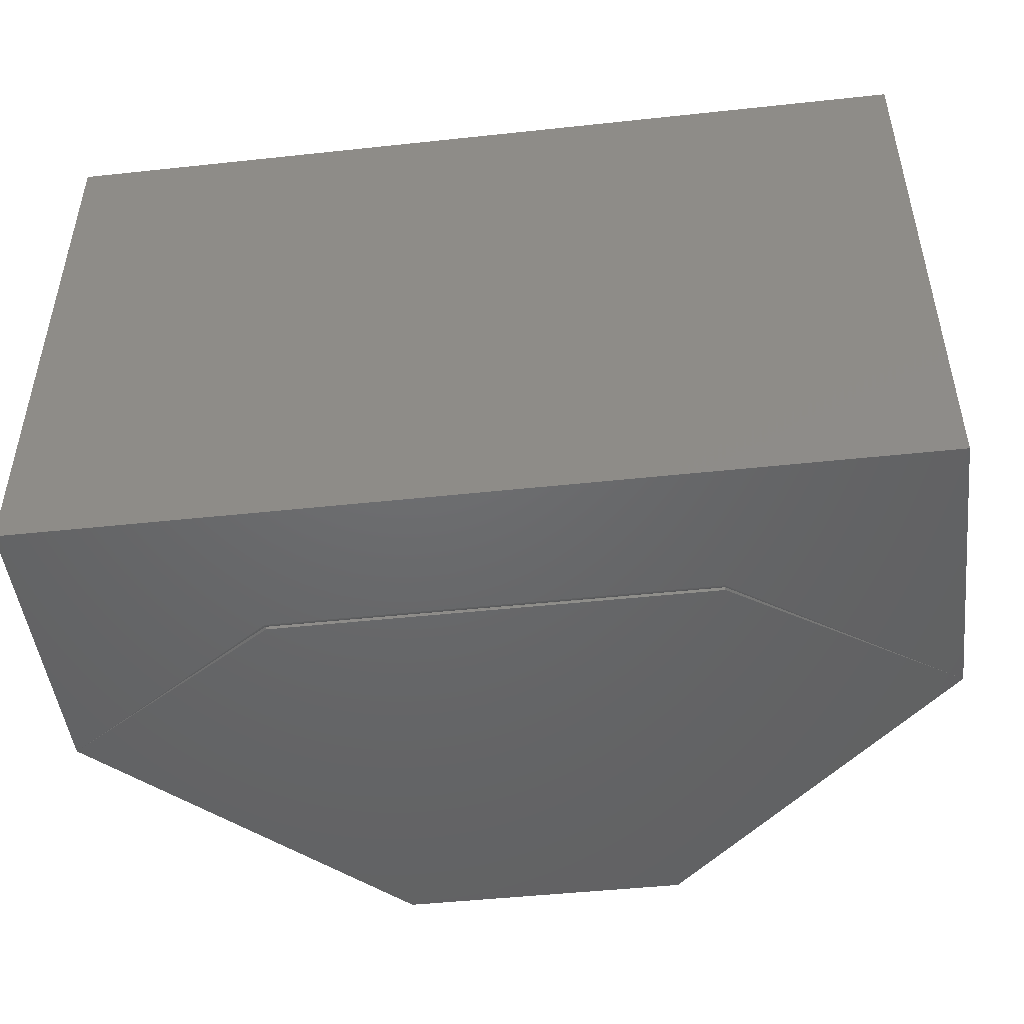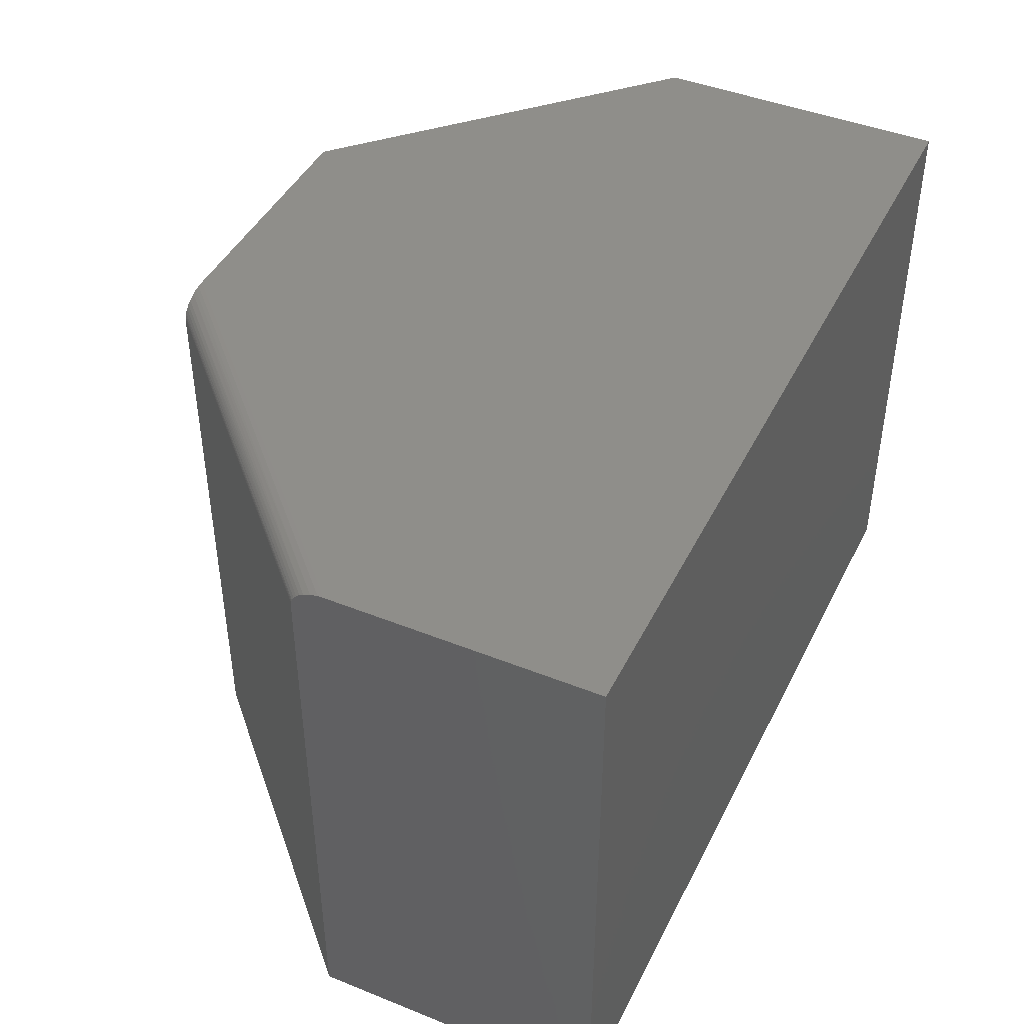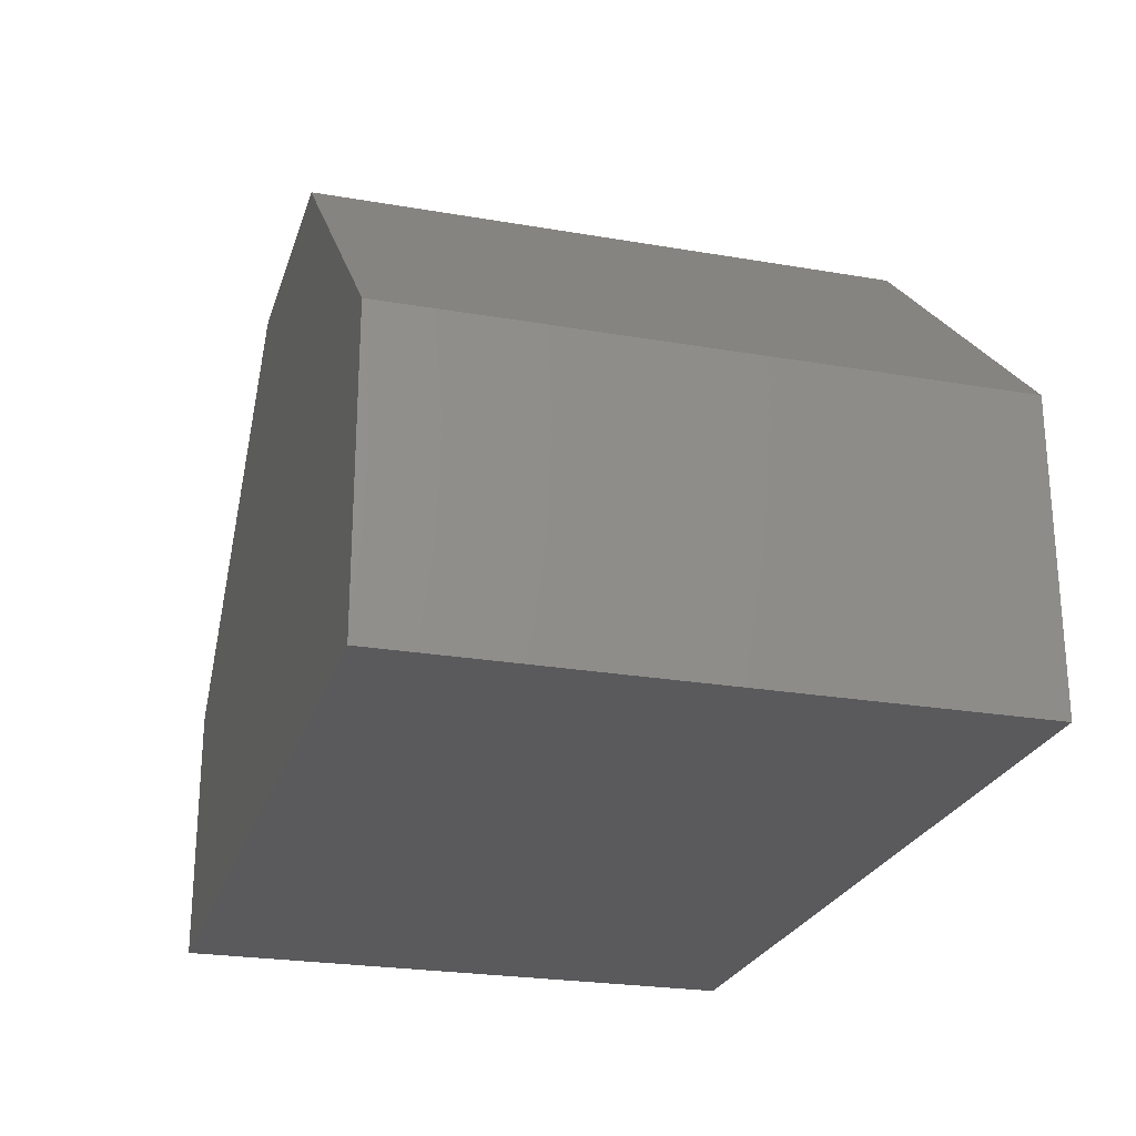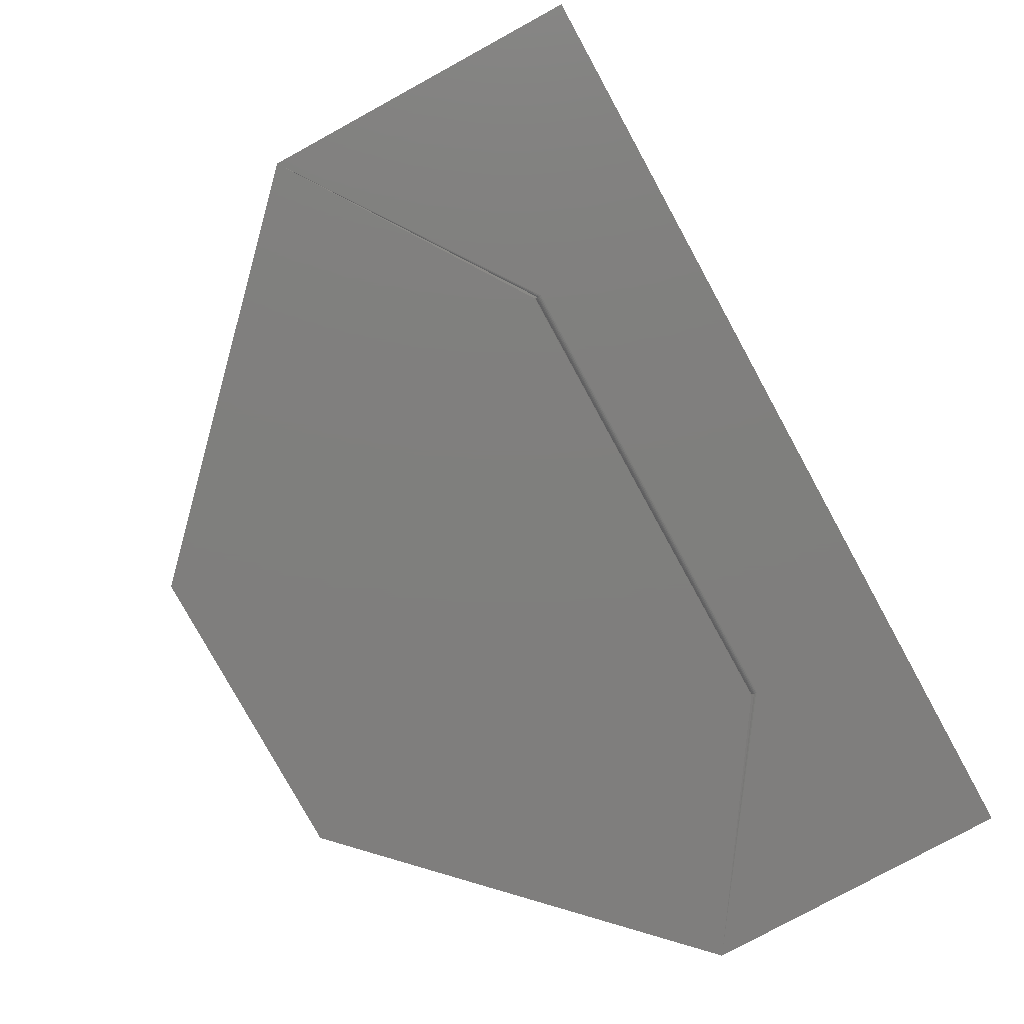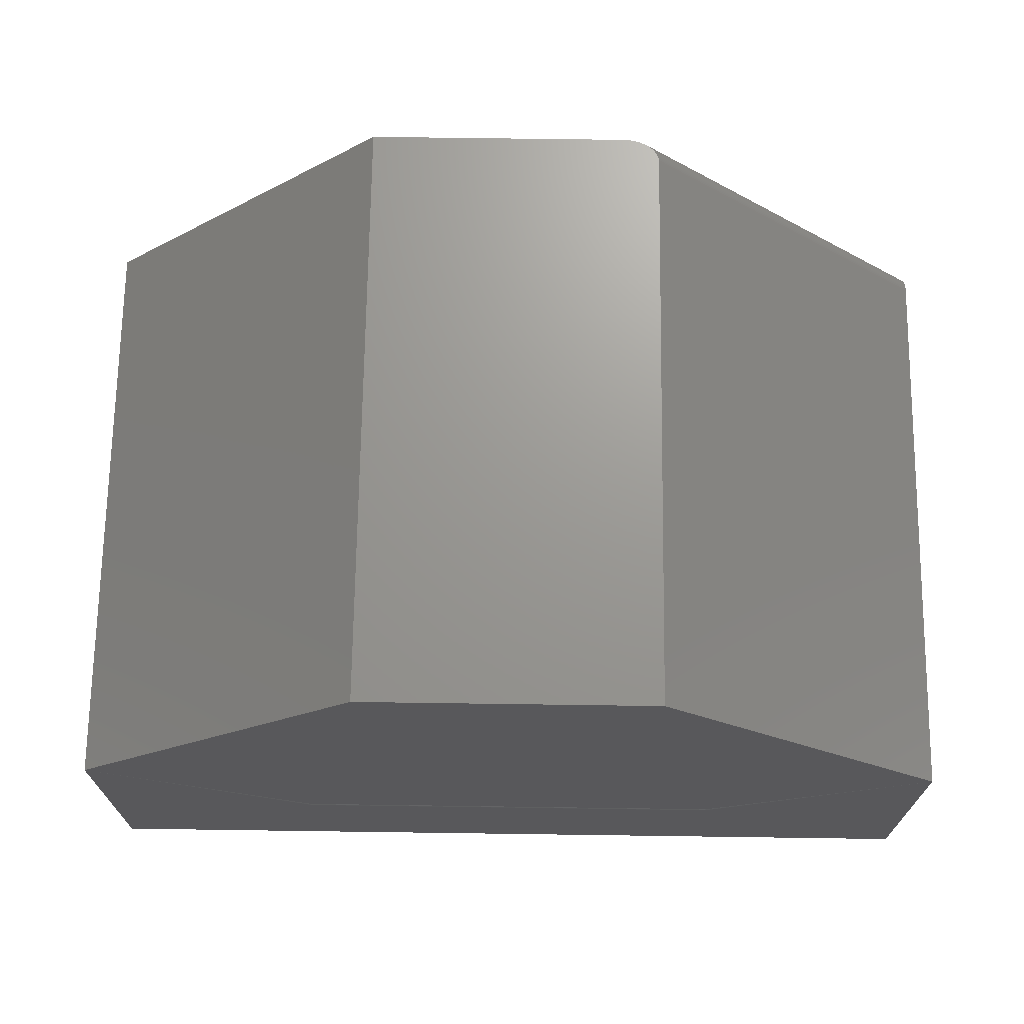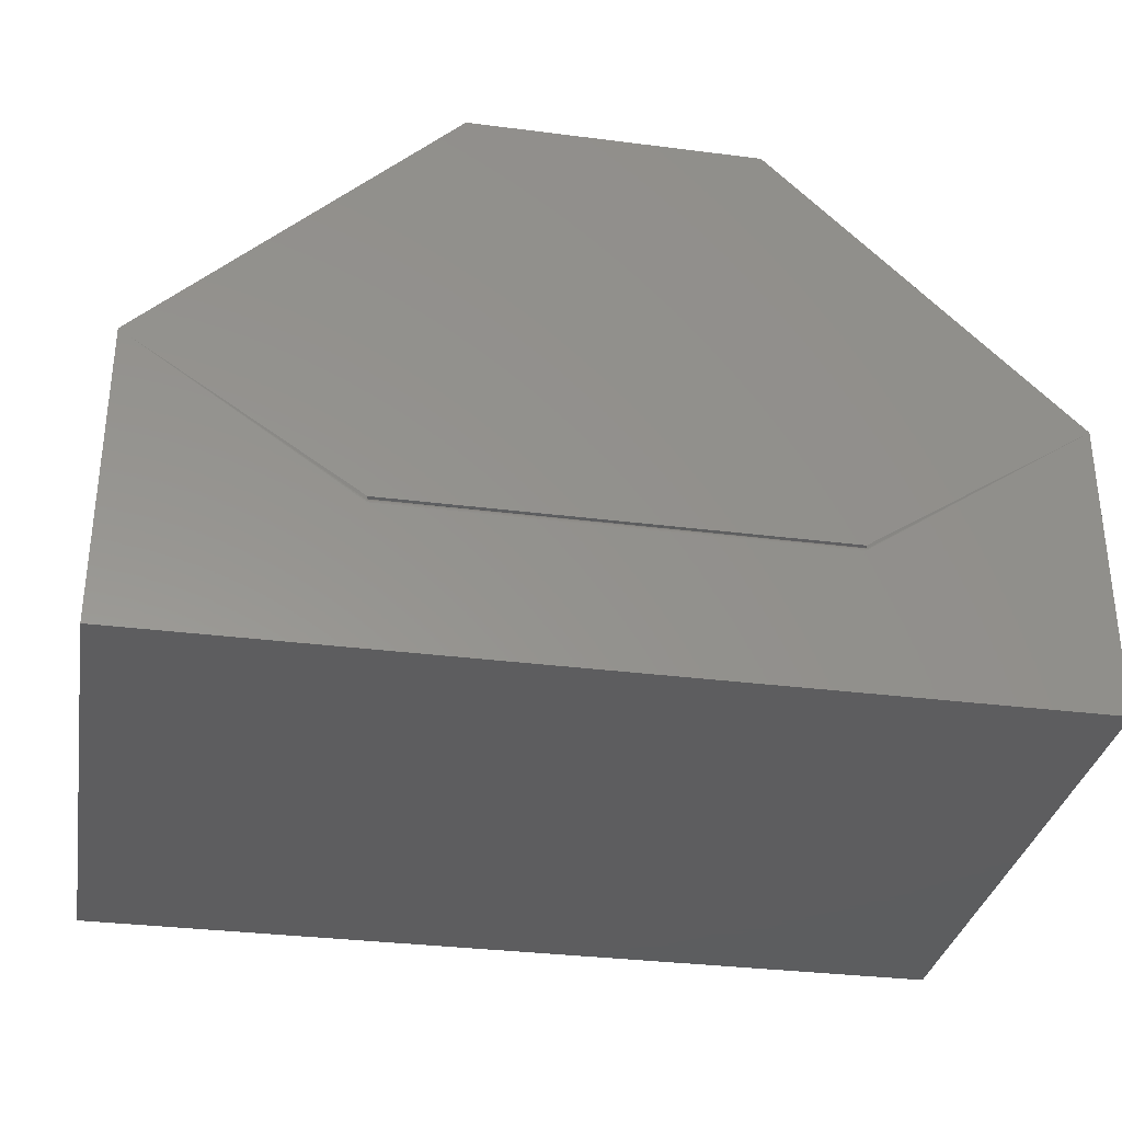
<metadata>
{"format":"stl","ext":"stl","renderer":"f3d","projection":"perspective","resolution":1024,"background":"white","views":[{"elev":-47.7,"azim":-173.1,"up":"+Y"},{"elev":43.9,"azim":115.2,"up":"+Y"},{"elev":-24.5,"azim":-105.8,"up":"+Z"},{"elev":-78.8,"azim":118.7,"up":"+Y"},{"elev":69.9,"azim":0.8,"up":"+Z"},{"elev":-32.5,"azim":-10.1,"up":"+Z"}]}
</metadata>
<code>
# stl→obj: 55 verts, 106 faces
v 0.5625 -0.375 0.3789
v 0.2783 -0.3737 0.186
v 0.2783 -0.3744 0.1847
v 0.2783 -0.3748 0.1832
v 0.2783 -0.375 0.1895
v 0.2783 -0.375 0.1817
v -0.5625 -0.375 0.3789
v -0.2783 -0.3737 0.186
v -0.2783 -0.375 0.1895
v -0.2783 -0.3744 0.1847
v -0.2783 -0.3748 0.1832
v 0.5625 -0.375 -6.889e-17
v -0.2783 -0.375 0.1817
v -0.5625 -0.375 0
v -0.1836 -0.375 0.7461
v 0.1836 -0.375 0.7461
v -0.5625 0.375 0
v 0.5625 0.375 -6.889e-17
v 0.1386 0.375 0.7461
v 0.5625 0.375 0.3354
v -0.1836 0.375 0.7461
v -0.5625 0.375 0.3789
v 0.1464 0.3745 0.7461
v 0.5625 0.3745 0.3429
v 0.1531 0.3733 0.7461
v 0.5625 0.3725 0.3526
v 0.1596 0.3714 0.7461
v 0.5625 0.3689 0.3613
v 0.1681 0.3673 0.7461
v 0.5625 0.3657 0.3664
v 0.1729 0.3639 0.7461
v 0.5625 0.362 0.3707
v 0.177 0.36 0.7461
v 0.5625 0.3579 0.3742
v 0.1801 0.3557 0.7461
v 0.1814 0.3534 0.7461
v 0.1836 0.3438 0.7461
v 0.5625 0.3438 0.3789
v 0.1834 0.3462 0.7461
v 0.5625 0.3462 0.3788
v 0.183 0.3486 0.7461
v 0.5625 0.3486 0.3784
v 0.1823 0.3511 0.7461
v 0.5625 0.3511 0.3777
v 0.5625 0.3534 0.3768
v -0.2783 -0.3727 0.1872
v -0.2783 -0.3715 0.1882
v -0.2783 -0.3702 0.1889
v -0.2783 -0.3672 0.1895
v 0.2783 -0.3702 0.1889
v 0.2783 -0.3687 0.1893
v 0.2783 -0.3672 0.1895
v -0.2783 -0.3687 0.1893
v 0.2783 -0.3715 0.1882
v 0.2783 -0.3727 0.1872
f 1 2 3
f 1 3 4
f 2 1 5
f 1 4 6
f 7 8 9
f 8 7 10
f 10 7 11
f 1 6 12
f 11 7 13
f 12 6 14
f 14 6 13
f 14 13 7
f 15 7 16
f 16 7 9
f 16 9 1
f 1 9 5
f 17 18 14
f 14 18 12
f 19 20 21
f 21 20 22
f 20 18 22
f 22 18 17
f 20 23 24
f 20 19 23
f 24 23 25
f 24 25 26
f 26 25 27
f 26 27 28
f 27 29 28
f 28 29 30
f 30 29 31
f 30 31 32
f 31 33 32
f 34 32 33
f 33 35 34
f 34 35 36
f 37 38 39
f 39 38 40
f 39 40 41
f 41 40 42
f 41 42 43
f 43 42 44
f 43 44 36
f 36 44 45
f 36 45 34
f 38 37 1
f 1 37 16
f 15 16 37
f 15 37 39
f 15 39 41
f 15 41 43
f 15 43 36
f 15 36 21
f 25 36 35
f 25 35 33
f 25 33 31
f 25 31 29
f 25 29 27
f 36 25 23
f 36 23 19
f 36 19 21
f 21 22 15
f 15 22 7
f 9 8 46
f 9 46 47
f 9 47 48
f 49 50 5
f 51 49 52
f 50 49 51
f 5 9 48
f 5 48 53
f 5 53 49
f 5 50 54
f 5 54 55
f 5 55 2
f 52 49 51
f 51 49 53
f 51 53 50
f 50 53 48
f 50 48 54
f 54 48 47
f 54 47 55
f 55 47 46
f 55 46 2
f 2 46 8
f 2 8 3
f 3 8 10
f 3 10 4
f 4 10 11
f 4 11 6
f 6 11 13
f 20 26 18
f 20 24 26
f 32 34 28
f 28 30 32
f 12 18 45
f 12 45 44
f 12 44 42
f 12 42 40
f 12 40 38
f 12 38 1
f 45 18 26
f 45 26 28
f 45 28 34
f 22 17 7
f 7 17 14

</code>
